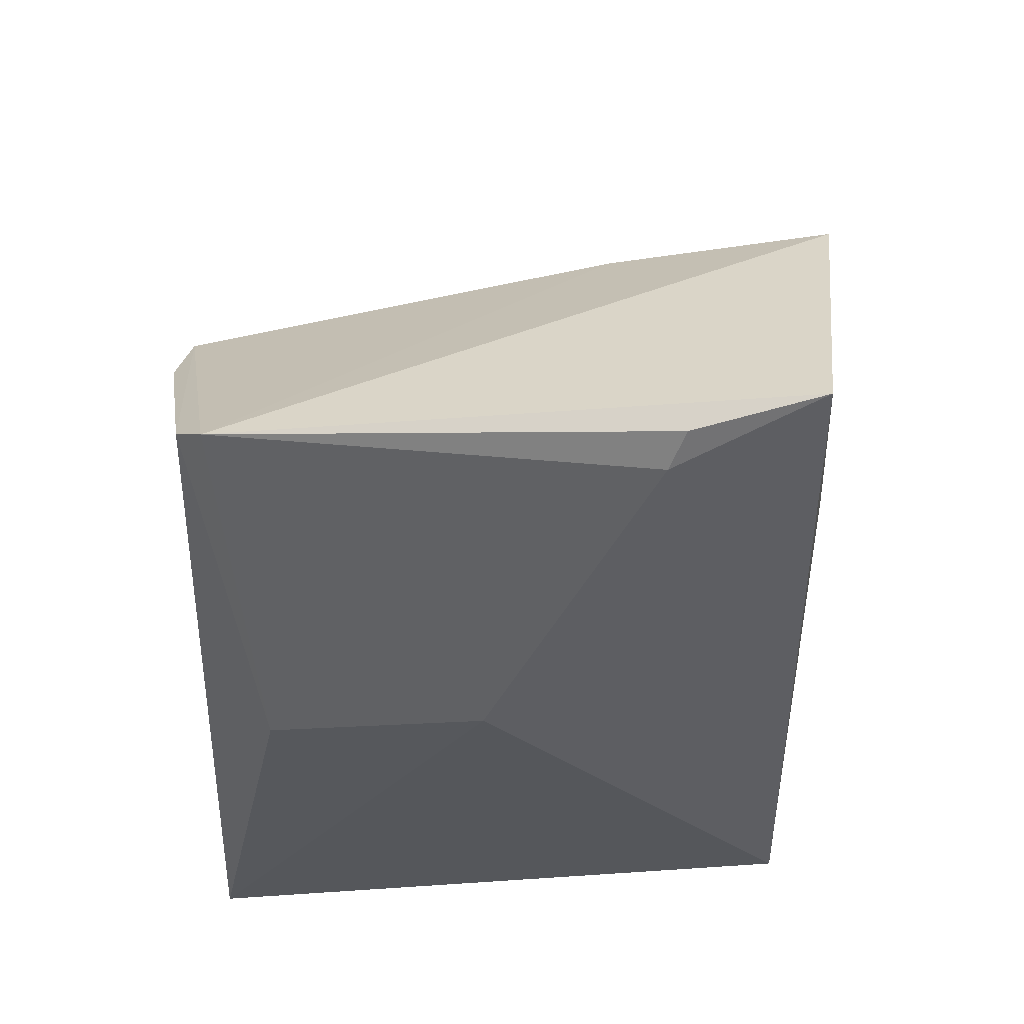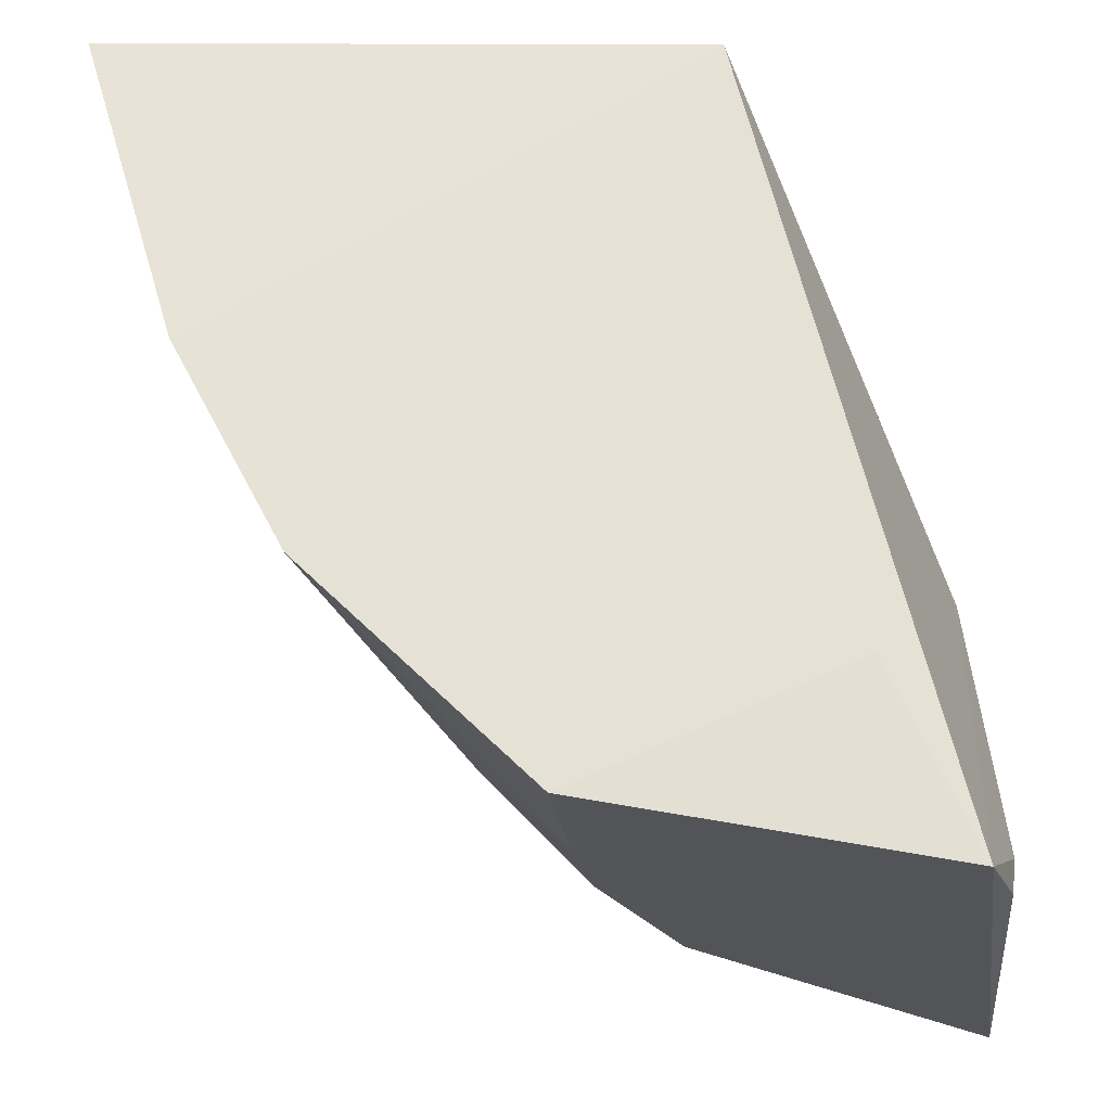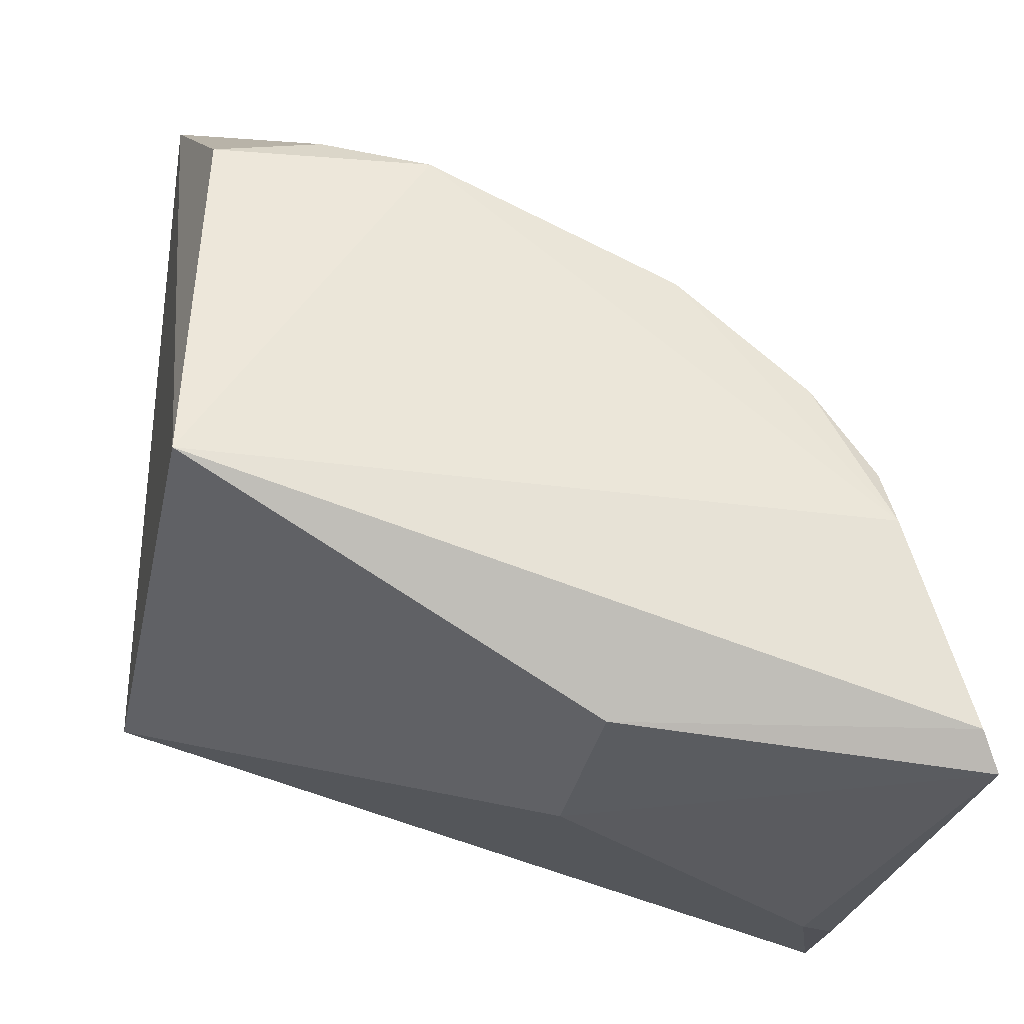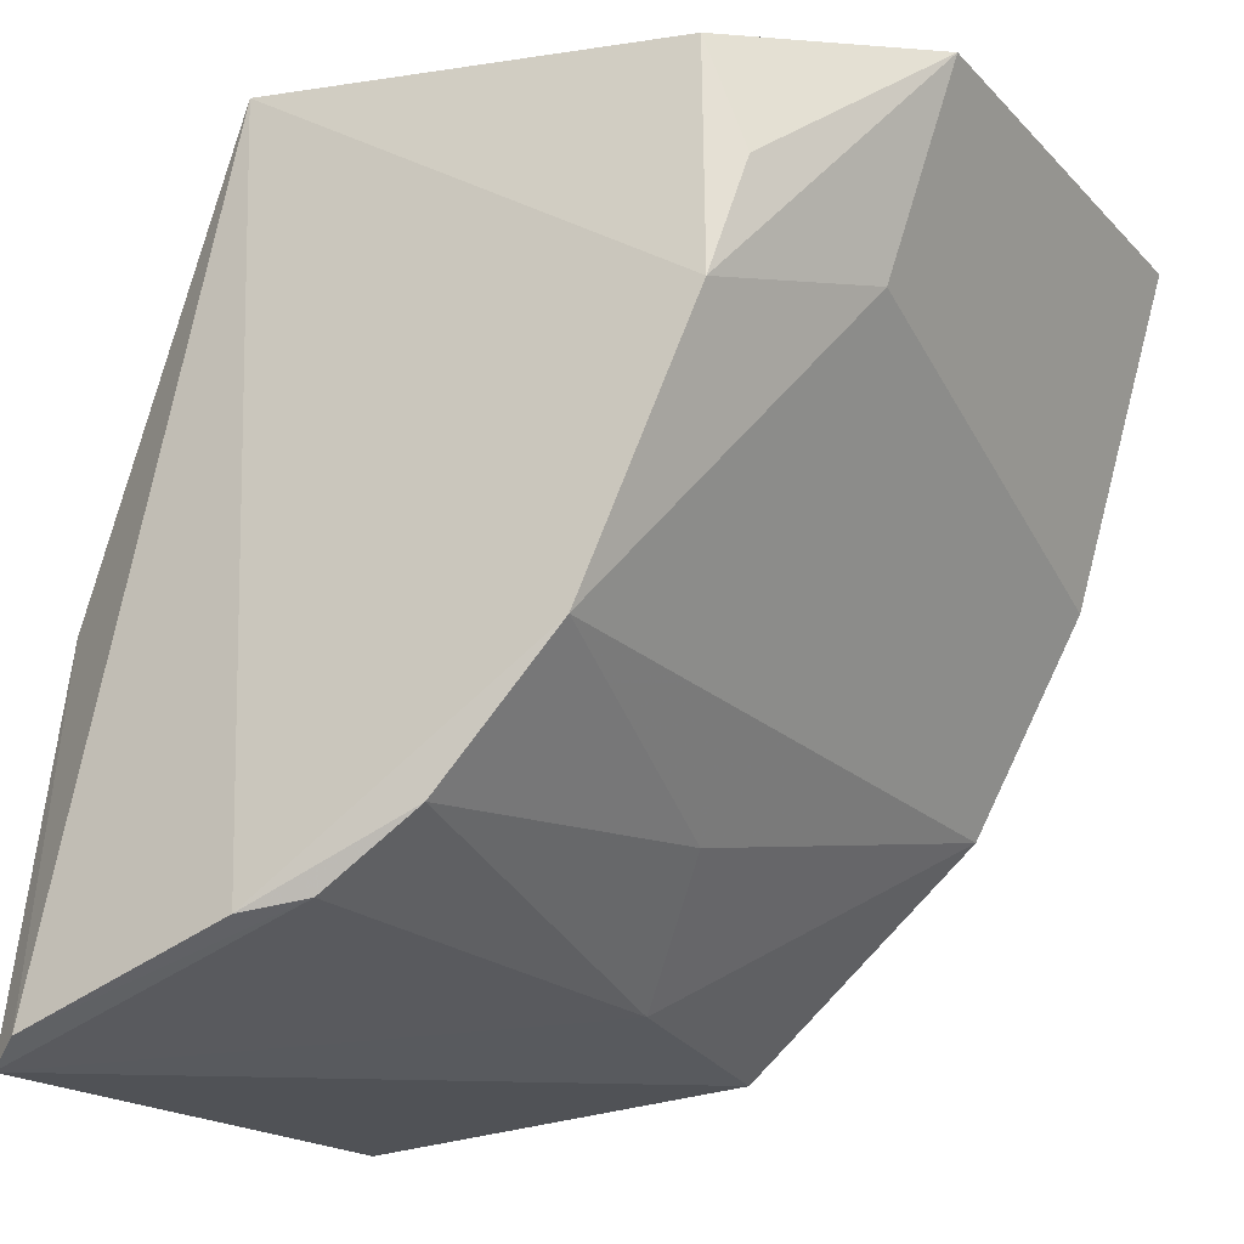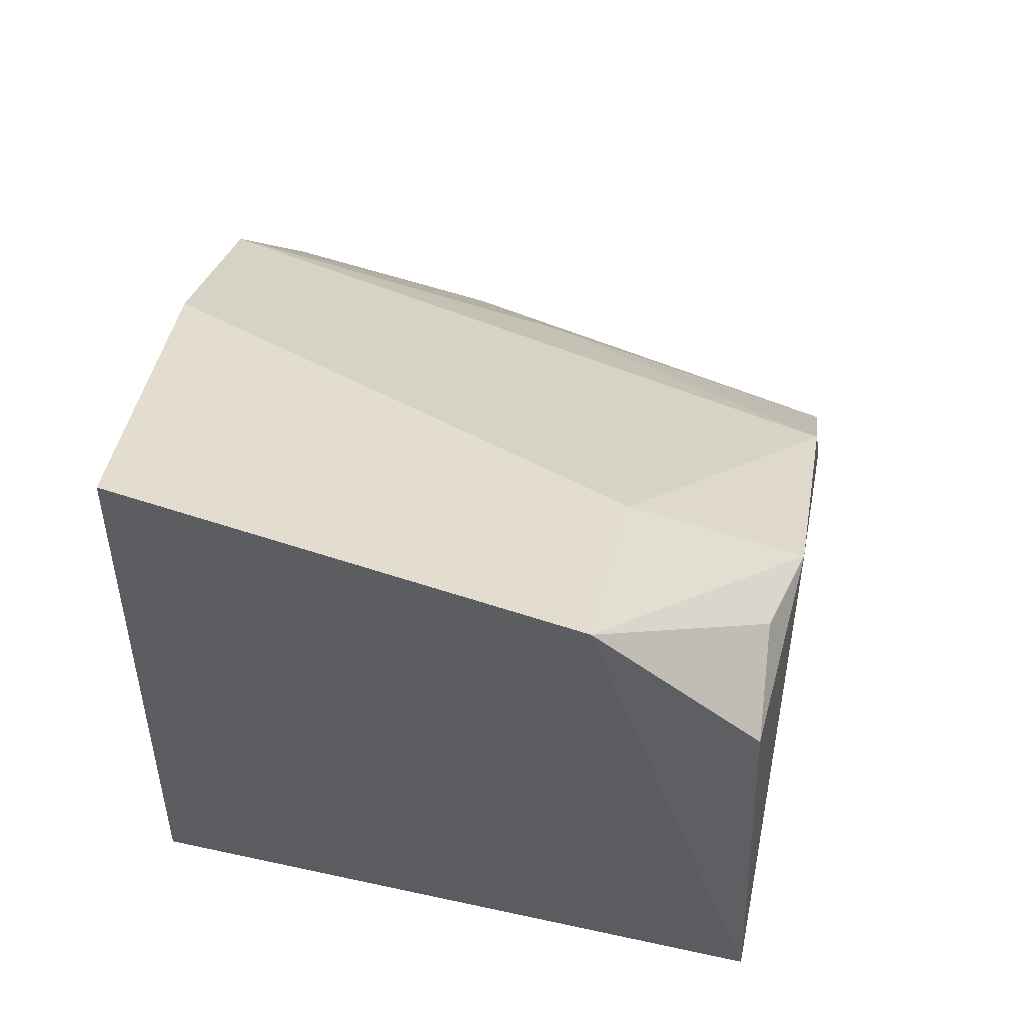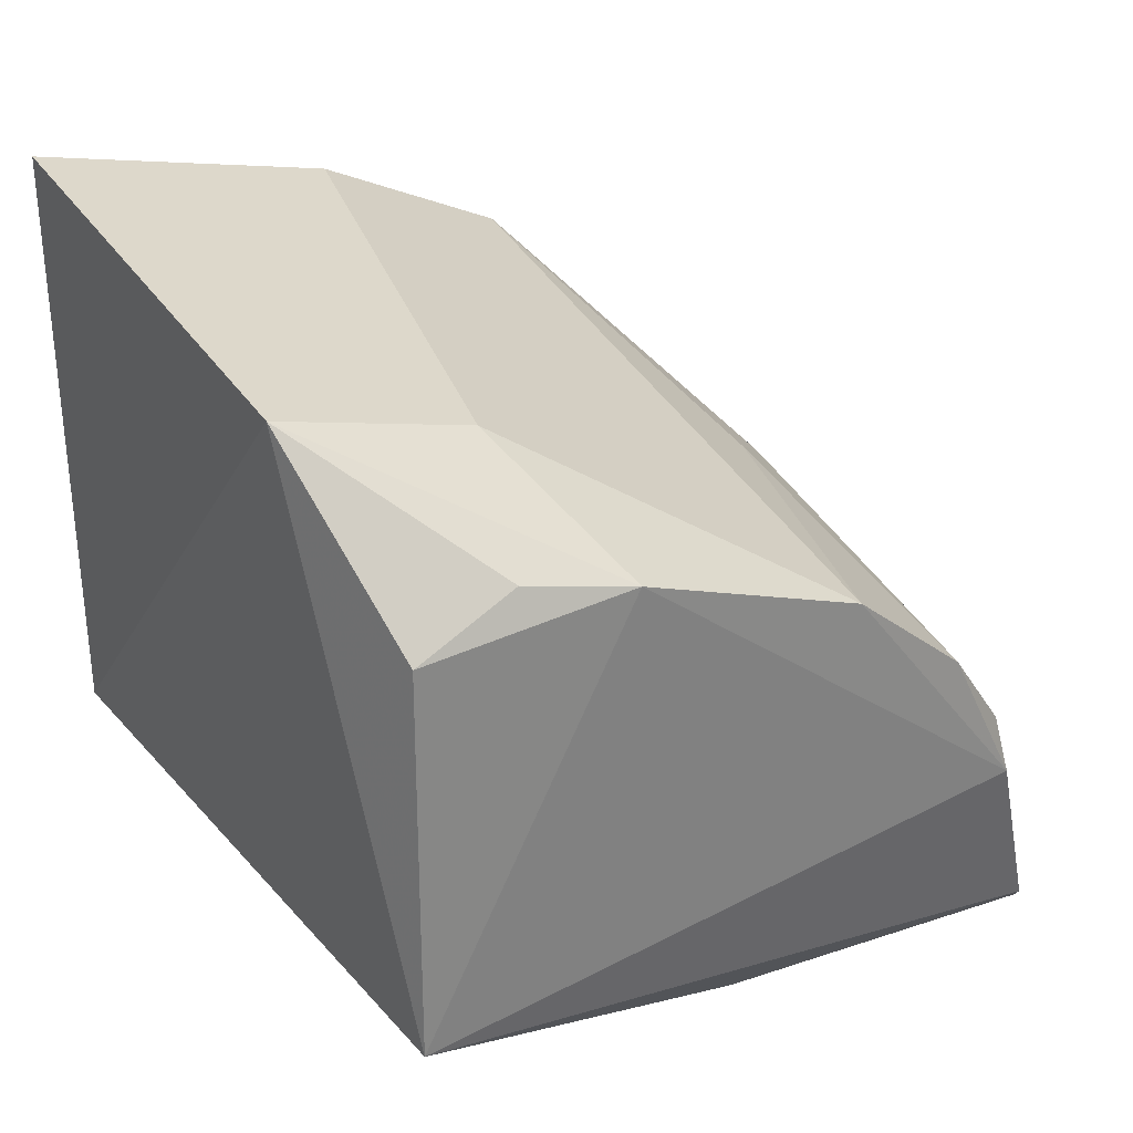
<metadata>
{"format":"obj","ext":"obj","renderer":"f3d","projection":"perspective","resolution":1024,"background":"white","views":[{"elev":-52.9,"azim":-0.1,"up":"+Z"},{"elev":-23.8,"azim":90.3,"up":"+Y"},{"elev":-36.1,"azim":-102.2,"up":"+Z"},{"elev":-18.6,"azim":-69.4,"up":"+Y"},{"elev":50.5,"azim":-169.4,"up":"+Z"},{"elev":30.8,"azim":-126.2,"up":"+Z"}]}
</metadata>
<code>
v -0.04783 -0.1071 0.03231
v -0.04681 -0.1263 0.02485
v -0.04787 -0.1072 0.01092
v -0.06702 -0.1227 0.002114
v -0.07018 -0.125 0.01945
v -0.04837 -0.1359 0.003655
v -0.04708 -0.1188 0.02882
v -0.07016 -0.1072 0.008912
v -0.04695 -0.134 0.01681
v -0.05962 -0.1228 0.002488
v -0.0683 -0.1361 0.00097
v -0.0641 -0.1138 0.02705
v -0.06395 -0.1064 0.02941
v -0.0479 -0.1292 0.006848
v -0.05915 -0.129 0.01938
v -0.05365 -0.134 0.002106
v -0.06925 -0.1353 0.002109
v -0.0697 -0.1076 0.02324
v -0.0703 -0.1156 0.02354
v -0.05507 -0.1331 0.01614
v -0.05305 -0.1353 0.002332
v -0.07041 -0.1326 0.009603
v -0.06945 -0.1116 0.02459
v -0.0701 -0.1299 0.01522
v -0.06995 -0.1323 0.01188
f 7 2 3
f 7 3 1
f 9 3 2
f 10 3 6
f 10 8 3
f 10 4 8
f 11 4 10
f 11 6 9
f 12 5 2
f 12 2 7
f 13 1 3
f 13 3 8
f 13 12 7
f 13 7 1
f 14 9 6
f 14 6 3
f 14 3 9
f 15 2 5
f 16 11 10
f 16 10 6
f 17 8 4
f 17 4 11
f 18 13 8
f 19 5 12
f 19 12 13
f 19 18 8
f 20 9 2
f 20 2 15
f 20 11 9
f 21 16 6
f 21 6 11
f 21 11 16
f 22 8 17
f 22 19 8
f 22 5 19
f 23 19 13
f 23 13 18
f 23 18 19
f 24 20 15
f 24 15 5
f 24 5 22
f 25 22 17
f 25 17 11
f 25 11 20
f 25 24 22
f 25 20 24

</code>
